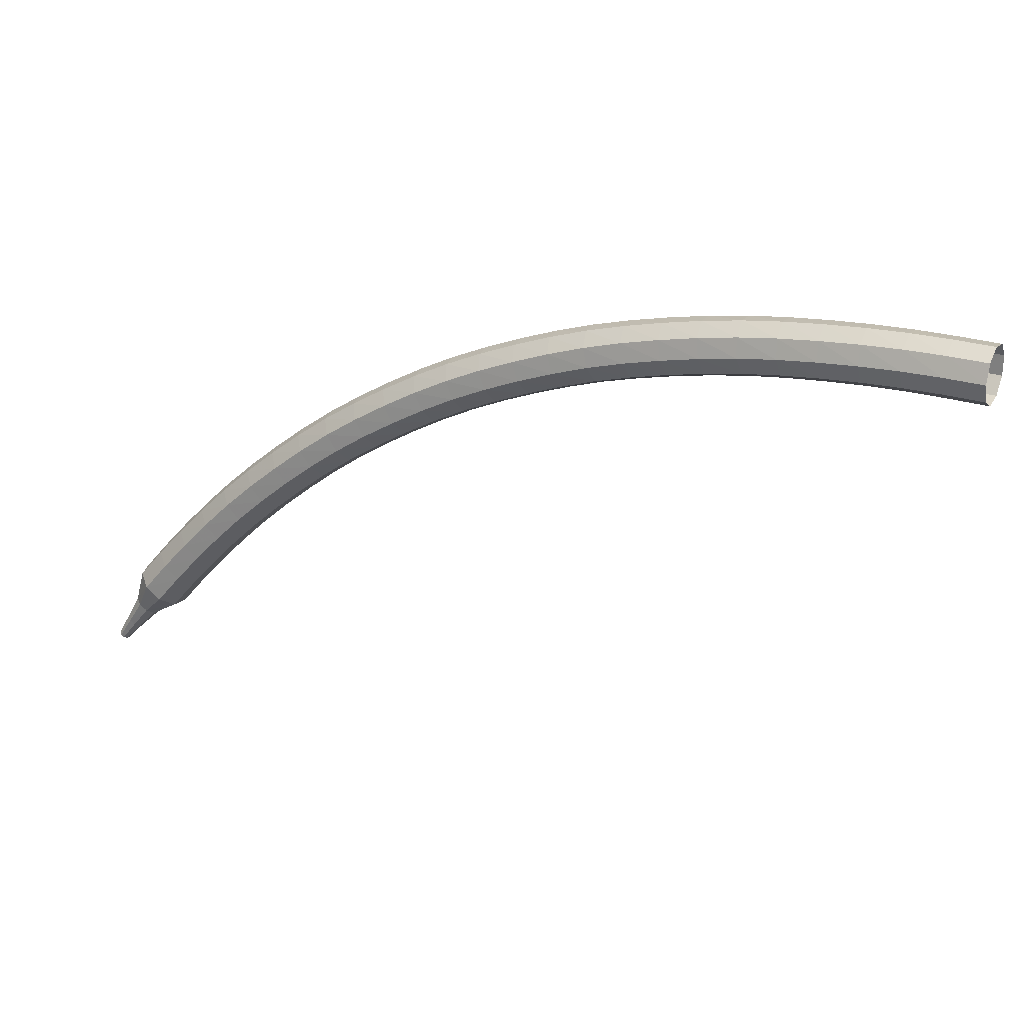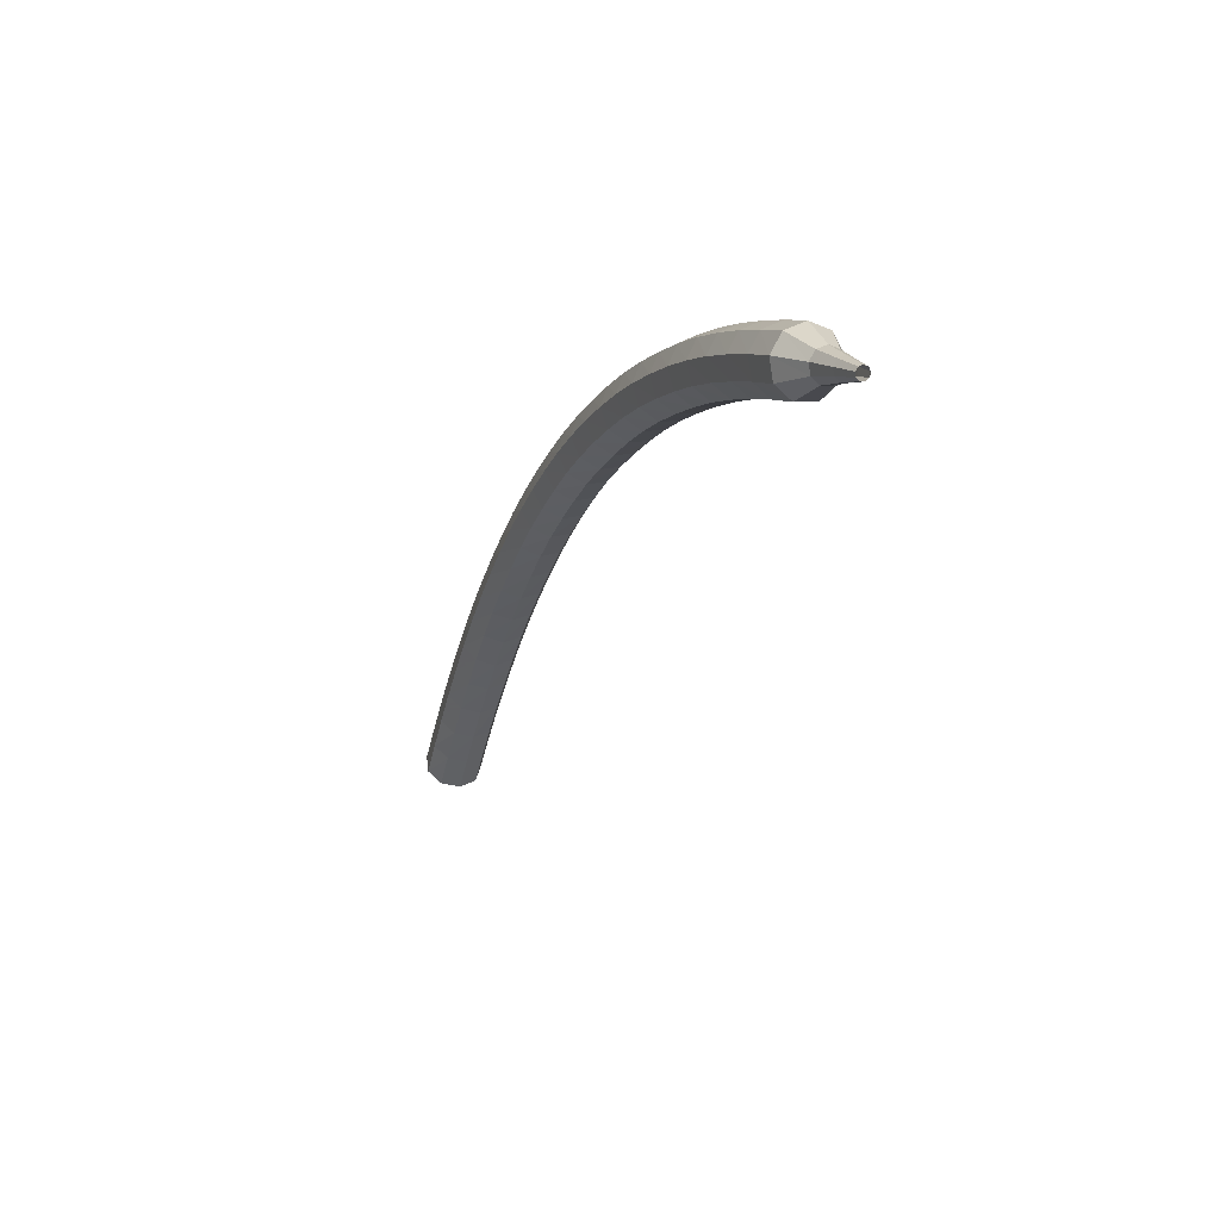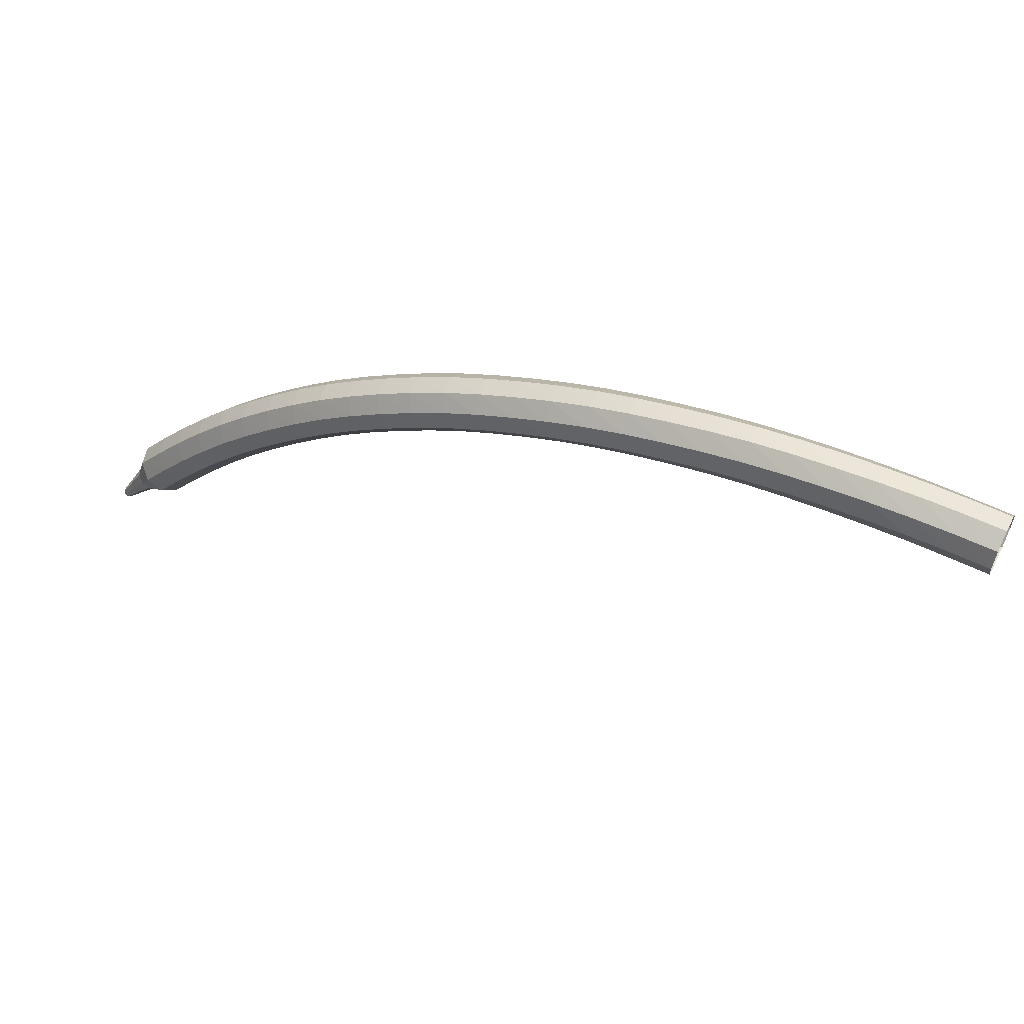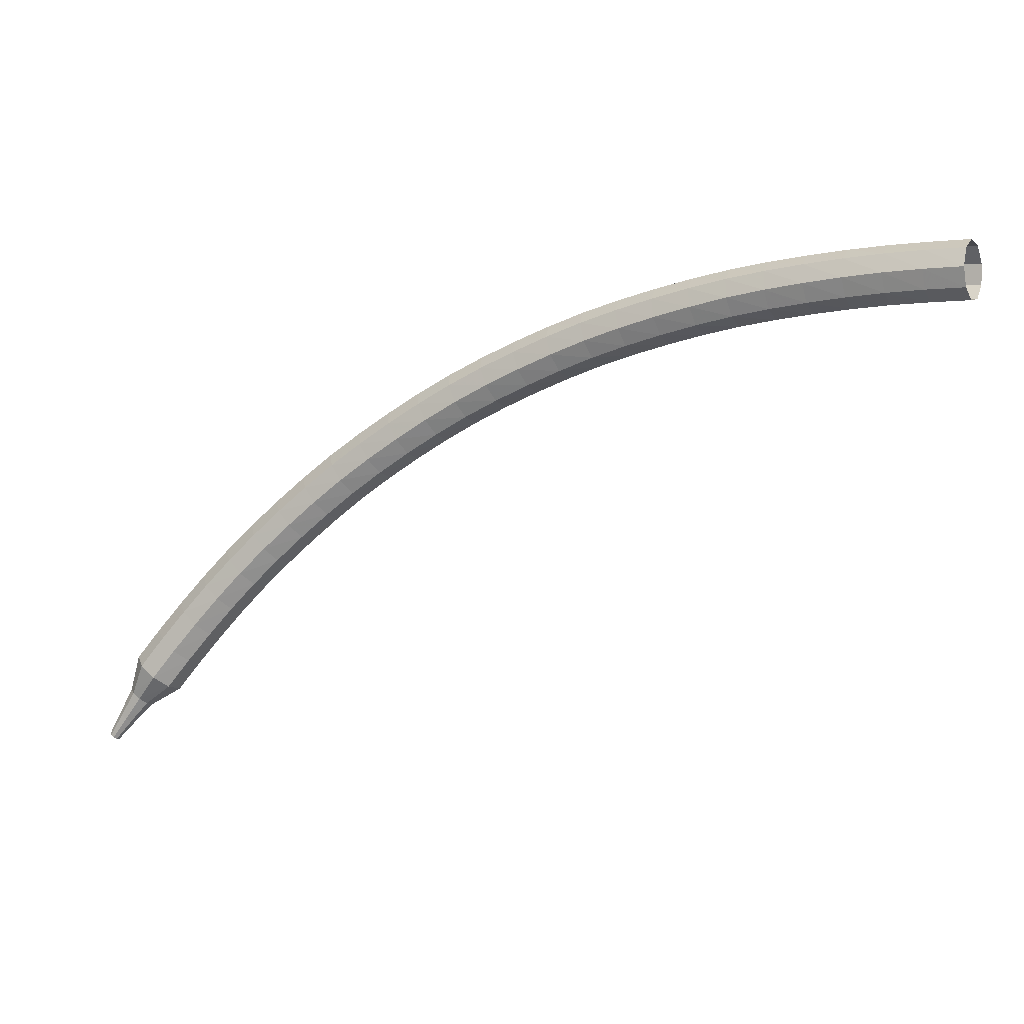
<metadata>
{"format":"obj","ext":"obj","renderer":"f3d","projection":"perspective","resolution":1024,"background":"white","views":[{"elev":33.3,"azim":-9.6,"up":"+Y"},{"elev":-49.0,"azim":-139.6,"up":"+Y"},{"elev":64.7,"azim":-9.9,"up":"+Y"},{"elev":6.7,"azim":-8.2,"up":"+Y"}]}
</metadata>
<code>
g tube1
v 156.8 136.5 180.4
v 157.3 136.2 179.7
v 157.6 135.5 179.4
v 157.6 134.7 179.5
v 157.2 134.1 180
v 156.7 134.1 180.7
v 156.3 134.6 181.2
v 156.1 135.4 181.4
v 156.3 136.2 181
v 156.8 136.5 180.4
v 155.4 136.4 179.3
v 155.9 136.1 178.7
v 156.2 135.4 178.4
v 156.2 134.6 178.5
v 155.9 134 179
v 155.3 134 179.7
v 154.9 134.5 180.2
v 154.8 135.3 180.3
v 155 136.1 180
v 155.4 136.4 179.3
v 154 136.3 178.3
v 154.5 136 177.7
v 154.8 135.3 177.3
v 154.8 134.5 177.5
v 154.5 133.9 178
v 154 133.8 178.7
v 153.6 134.3 179.2
v 153.4 135.2 179.3
v 153.6 135.9 179
v 154 136.3 178.3
v 152.6 136.1 177.3
v 153.1 135.9 176.7
v 153.4 135.2 176.3
v 153.5 134.3 176.4
v 153.2 133.7 177
v 152.7 133.7 177.7
v 152.2 134.1 178.2
v 152 135 178.3
v 152.2 135.7 178
v 152.6 136.1 177.3
v 151.2 135.9 176.3
v 151.7 135.7 175.7
v 152.1 135 175.3
v 152.1 134.1 175.5
v 151.8 133.5 176
v 151.4 133.4 176.7
v 150.9 133.9 177.2
v 150.7 134.7 177.4
v 150.8 135.5 177
v 151.2 135.9 176.3
v 149.8 135.6 175.4
v 150.3 135.4 174.7
v 150.7 134.7 174.4
v 150.7 133.9 174.5
v 150.5 133.3 175
v 150 133.2 175.7
v 149.5 133.6 176.3
v 149.3 134.4 176.4
v 149.4 135.2 176
v 149.8 135.6 175.4
v 148.3 135.3 174.4
v 148.8 135.1 173.7
v 149.3 134.4 173.4
v 149.4 133.6 173.5
v 149.2 133 174.1
v 148.7 132.9 174.8
v 148.2 133.3 175.3
v 147.9 134.1 175.4
v 148 134.9 175.1
v 148.3 135.3 174.4
v 146.9 134.9 173.5
v 147.4 134.7 172.8
v 147.8 134.1 172.4
v 148 133.2 172.6
v 147.8 132.6 173.1
v 147.4 132.5 173.8
v 146.9 132.9 174.4
v 146.6 133.7 174.5
v 146.6 134.5 174.2
v 146.9 134.9 173.5
v 145.5 134.4 172.6
v 146 134.3 171.9
v 146.4 133.7 171.5
v 146.6 132.8 171.7
v 146.5 132.2 172.2
v 146 132.1 172.9
v 145.5 132.5 173.5
v 145.2 133.3 173.6
v 145.2 134 173.3
v 145.5 134.4 172.6
v 144.1 133.9 171.7
v 144.6 133.8 171
v 145 133.2 170.6
v 145.3 132.4 170.7
v 145.1 131.7 171.3
v 144.7 131.6 172
v 144.2 132 172.6
v 143.9 132.8 172.7
v 143.8 133.5 172.4
v 144.1 133.9 171.7
v 142.7 133.4 170.8
v 143.2 133.3 170.1
v 143.6 132.7 169.7
v 143.9 131.9 169.9
v 143.8 131.2 170.4
v 143.4 131.1 171.2
v 142.9 131.5 171.7
v 142.5 132.2 171.9
v 142.4 133 171.5
v 142.7 133.4 170.8
v 141.3 132.8 170
v 141.7 132.7 169.3
v 142.2 132.1 168.9
v 142.5 131.3 169
v 142.5 130.7 169.6
v 142.1 130.5 170.3
v 141.6 130.8 170.9
v 141.2 131.6 171.1
v 141 132.3 170.7
v 141.3 132.8 170
v 139.9 132.1 169.2
v 140.4 132 168.5
v 140.9 131.4 168.1
v 141.2 130.6 168.2
v 141.2 130 168.8
v 140.8 129.8 169.5
v 140.3 130.2 170.1
v 139.9 130.9 170.3
v 139.7 131.6 169.9
v 139.9 132.1 169.2
v 138.5 131.3 168.4
v 139 131.3 167.7
v 139.5 130.7 167.3
v 139.9 129.9 167.4
v 139.9 129.3 168
v 139.5 129.1 168.8
v 139 129.5 169.4
v 138.5 130.2 169.5
v 138.3 130.9 169.1
v 138.5 131.3 168.4
v 137.2 130.5 167.6
v 137.6 130.5 166.9
v 138.1 129.9 166.5
v 138.5 129.2 166.7
v 138.6 128.6 167.3
v 138.3 128.4 168
v 137.7 128.7 168.6
v 137.2 129.4 168.8
v 137 130.1 168.4
v 137.2 130.5 167.6
v 135.8 129.7 166.9
v 136.2 129.6 166.2
v 136.8 129.1 165.8
v 137.2 128.4 165.9
v 137.3 127.8 166.5
v 137 127.6 167.3
v 136.5 127.9 167.9
v 136 128.5 168.1
v 135.7 129.3 167.7
v 135.8 129.7 166.9
v 134.5 128.8 166.3
v 134.9 128.7 165.5
v 135.5 128.2 165.1
v 135.9 127.5 165.3
v 136.1 126.9 165.9
v 135.8 126.7 166.7
v 135.3 127 167.3
v 134.7 127.6 167.4
v 134.4 128.3 167
v 134.5 128.8 166.3
v 133.2 127.8 165.6
v 133.6 127.7 164.9
v 134.2 127.2 164.5
v 134.7 126.5 164.6
v 134.8 126 165.2
v 134.6 125.8 166
v 134 126.1 166.6
v 133.5 126.7 166.8
v 133.1 127.4 166.4
v 133.2 127.8 165.6
v 131.9 126.8 165
v 132.3 126.7 164.3
v 132.9 126.2 163.9
v 133.4 125.6 164
v 133.6 125 164.6
v 133.4 124.8 165.4
v 132.8 125.1 166
v 132.3 125.7 166.2
v 131.9 126.4 165.8
v 131.9 126.8 165
v 130.7 125.7 164.5
v 131.1 125.6 163.7
v 131.7 125.2 163.3
v 132.2 124.5 163.4
v 132.4 124 164
v 132.2 123.8 164.9
v 131.7 124 165.5
v 131.1 124.6 165.6
v 130.7 125.3 165.2
v 130.7 125.7 164.5
v 129.5 124.5 163.9
v 129.8 124.5 163.2
v 130.5 124 162.8
v 131 123.4 162.9
v 131.3 122.9 163.5
v 131.1 122.7 164.3
v 130.5 123 165
v 129.9 123.5 165.1
v 129.5 124.2 164.7
v 129.5 124.5 163.9
v 128.3 123.4 163.4
v 128.7 123.3 162.7
v 129.3 122.9 162.3
v 129.8 122.3 162.4
v 130.1 121.7 163
v 129.9 121.6 163.9
v 129.4 121.8 164.5
v 128.8 122.4 164.6
v 128.3 123 164.2
v 128.3 123.4 163.4
v 127.1 122.1 163
v 127.5 122.1 162.2
v 128.1 121.7 161.8
v 128.7 121.1 161.9
v 129 120.6 162.6
v 128.9 120.4 163.4
v 128.3 120.7 164
v 127.7 121.2 164.2
v 127.2 121.8 163.8
v 127.1 122.1 163
v 126 120.9 162.6
v 126.4 120.8 161.8
v 127 120.4 161.4
v 127.6 119.8 161.5
v 127.9 119.4 162.2
v 127.8 119.2 163
v 127.3 119.5 163.6
v 126.6 120 163.8
v 126.1 120.5 163.4
v 126 120.9 162.6
v 124.9 119.6 162.2
v 125.3 119.5 161.4
v 125.9 119.1 161
v 126.5 118.5 161.2
v 126.9 118.1 161.8
v 126.8 118 162.6
v 126.2 118.2 163.3
v 125.6 118.7 163.4
v 125.1 119.2 163
v 124.9 119.6 162.2
v 123.9 118.2 161.9
v 124.2 118.2 161.1
v 124.8 117.8 160.7
v 125.5 117.2 160.8
v 125.8 116.8 161.5
v 125.7 116.7 162.3
v 125.2 116.9 162.9
v 124.6 117.4 163.1
v 124 117.9 162.7
v 123.9 118.2 161.9
v 122.9 116.9 161.6
v 123.2 116.8 160.8
v 123.8 116.5 160.4
v 124.5 115.9 160.5
v 124.9 115.5 161.2
v 124.8 115.4 162
v 124.3 115.6 162.6
v 123.6 116.1 162.8
v 123 116.6 162.4
v 122.9 116.9 161.6
v 122.5 115.3 161.3
v 122.7 115.3 160.9
v 123 115.1 160.7
v 123.3 114.8 160.8
v 123.5 114.6 161.1
v 123.5 114.6 161.5
v 123.2 114.7 161.9
v 122.9 114.9 161.9
v 122.6 115.2 161.7
v 122.5 115.3 161.3
v 122 114.2 161.1
v 122.1 114.1 160.9
v 122.3 114 160.7
v 122.5 113.8 160.8
v 122.6 113.7 161
v 122.6 113.7 161.3
v 122.5 113.8 161.5
v 122.2 113.9 161.6
v 122 114.1 161.4
v 122 114.2 161.1
v 121.4 113.1 161
v 121.5 113.1 160.8
v 121.6 113 160.7
v 121.8 112.9 160.8
v 121.9 112.8 160.9
v 121.8 112.8 161.1
v 121.7 112.9 161.2
v 121.6 113 161.2
v 121.5 113 161.1
v 121.4 113.1 161
f 1 2 12
f 12 11 1
f 2 3 13
f 13 12 2
f 3 4 14
f 14 13 3
f 4 5 15
f 15 14 4
f 5 6 16
f 16 15 5
f 6 7 17
f 17 16 6
f 7 8 18
f 18 17 7
f 8 9 19
f 19 18 8
f 9 10 20
f 20 19 9
f 11 12 22
f 22 21 11
f 12 13 23
f 23 22 12
f 13 14 24
f 24 23 13
f 14 15 25
f 25 24 14
f 15 16 26
f 26 25 15
f 16 17 27
f 27 26 16
f 17 18 28
f 28 27 17
f 18 19 29
f 29 28 18
f 19 20 30
f 30 29 19
f 21 22 32
f 32 31 21
f 22 23 33
f 33 32 22
f 23 24 34
f 34 33 23
f 24 25 35
f 35 34 24
f 25 26 36
f 36 35 25
f 26 27 37
f 37 36 26
f 27 28 38
f 38 37 27
f 28 29 39
f 39 38 28
f 29 30 40
f 40 39 29
f 31 32 42
f 42 41 31
f 32 33 43
f 43 42 32
f 33 34 44
f 44 43 33
f 34 35 45
f 45 44 34
f 35 36 46
f 46 45 35
f 36 37 47
f 47 46 36
f 37 38 48
f 48 47 37
f 38 39 49
f 49 48 38
f 39 40 50
f 50 49 39
f 41 42 52
f 52 51 41
f 42 43 53
f 53 52 42
f 43 44 54
f 54 53 43
f 44 45 55
f 55 54 44
f 45 46 56
f 56 55 45
f 46 47 57
f 57 56 46
f 47 48 58
f 58 57 47
f 48 49 59
f 59 58 48
f 49 50 60
f 60 59 49
f 51 52 62
f 62 61 51
f 52 53 63
f 63 62 52
f 53 54 64
f 64 63 53
f 54 55 65
f 65 64 54
f 55 56 66
f 66 65 55
f 56 57 67
f 67 66 56
f 57 58 68
f 68 67 57
f 58 59 69
f 69 68 58
f 59 60 70
f 70 69 59
f 61 62 72
f 72 71 61
f 62 63 73
f 73 72 62
f 63 64 74
f 74 73 63
f 64 65 75
f 75 74 64
f 65 66 76
f 76 75 65
f 66 67 77
f 77 76 66
f 67 68 78
f 78 77 67
f 68 69 79
f 79 78 68
f 69 70 80
f 80 79 69
f 71 72 82
f 82 81 71
f 72 73 83
f 83 82 72
f 73 74 84
f 84 83 73
f 74 75 85
f 85 84 74
f 75 76 86
f 86 85 75
f 76 77 87
f 87 86 76
f 77 78 88
f 88 87 77
f 78 79 89
f 89 88 78
f 79 80 90
f 90 89 79
f 81 82 92
f 92 91 81
f 82 83 93
f 93 92 82
f 83 84 94
f 94 93 83
f 84 85 95
f 95 94 84
f 85 86 96
f 96 95 85
f 86 87 97
f 97 96 86
f 87 88 98
f 98 97 87
f 88 89 99
f 99 98 88
f 89 90 100
f 100 99 89
f 91 92 102
f 102 101 91
f 92 93 103
f 103 102 92
f 93 94 104
f 104 103 93
f 94 95 105
f 105 104 94
f 95 96 106
f 106 105 95
f 96 97 107
f 107 106 96
f 97 98 108
f 108 107 97
f 98 99 109
f 109 108 98
f 99 100 110
f 110 109 99
f 101 102 112
f 112 111 101
f 102 103 113
f 113 112 102
f 103 104 114
f 114 113 103
f 104 105 115
f 115 114 104
f 105 106 116
f 116 115 105
f 106 107 117
f 117 116 106
f 107 108 118
f 118 117 107
f 108 109 119
f 119 118 108
f 109 110 120
f 120 119 109
f 111 112 122
f 122 121 111
f 112 113 123
f 123 122 112
f 113 114 124
f 124 123 113
f 114 115 125
f 125 124 114
f 115 116 126
f 126 125 115
f 116 117 127
f 127 126 116
f 117 118 128
f 128 127 117
f 118 119 129
f 129 128 118
f 119 120 130
f 130 129 119
f 121 122 132
f 132 131 121
f 122 123 133
f 133 132 122
f 123 124 134
f 134 133 123
f 124 125 135
f 135 134 124
f 125 126 136
f 136 135 125
f 126 127 137
f 137 136 126
f 127 128 138
f 138 137 127
f 128 129 139
f 139 138 128
f 129 130 140
f 140 139 129
f 131 132 142
f 142 141 131
f 132 133 143
f 143 142 132
f 133 134 144
f 144 143 133
f 134 135 145
f 145 144 134
f 135 136 146
f 146 145 135
f 136 137 147
f 147 146 136
f 137 138 148
f 148 147 137
f 138 139 149
f 149 148 138
f 139 140 150
f 150 149 139
f 141 142 152
f 152 151 141
f 142 143 153
f 153 152 142
f 143 144 154
f 154 153 143
f 144 145 155
f 155 154 144
f 145 146 156
f 156 155 145
f 146 147 157
f 157 156 146
f 147 148 158
f 158 157 147
f 148 149 159
f 159 158 148
f 149 150 160
f 160 159 149
f 151 152 162
f 162 161 151
f 152 153 163
f 163 162 152
f 153 154 164
f 164 163 153
f 154 155 165
f 165 164 154
f 155 156 166
f 166 165 155
f 156 157 167
f 167 166 156
f 157 158 168
f 168 167 157
f 158 159 169
f 169 168 158
f 159 160 170
f 170 169 159
f 161 162 172
f 172 171 161
f 162 163 173
f 173 172 162
f 163 164 174
f 174 173 163
f 164 165 175
f 175 174 164
f 165 166 176
f 176 175 165
f 166 167 177
f 177 176 166
f 167 168 178
f 178 177 167
f 168 169 179
f 179 178 168
f 169 170 180
f 180 179 169
f 171 172 182
f 182 181 171
f 172 173 183
f 183 182 172
f 173 174 184
f 184 183 173
f 174 175 185
f 185 184 174
f 175 176 186
f 186 185 175
f 176 177 187
f 187 186 176
f 177 178 188
f 188 187 177
f 178 179 189
f 189 188 178
f 179 180 190
f 190 189 179
f 181 182 192
f 192 191 181
f 182 183 193
f 193 192 182
f 183 184 194
f 194 193 183
f 184 185 195
f 195 194 184
f 185 186 196
f 196 195 185
f 186 187 197
f 197 196 186
f 187 188 198
f 198 197 187
f 188 189 199
f 199 198 188
f 189 190 200
f 200 199 189
f 191 192 202
f 202 201 191
f 192 193 203
f 203 202 192
f 193 194 204
f 204 203 193
f 194 195 205
f 205 204 194
f 195 196 206
f 206 205 195
f 196 197 207
f 207 206 196
f 197 198 208
f 208 207 197
f 198 199 209
f 209 208 198
f 199 200 210
f 210 209 199
f 201 202 212
f 212 211 201
f 202 203 213
f 213 212 202
f 203 204 214
f 214 213 203
f 204 205 215
f 215 214 204
f 205 206 216
f 216 215 205
f 206 207 217
f 217 216 206
f 207 208 218
f 218 217 207
f 208 209 219
f 219 218 208
f 209 210 220
f 220 219 209
f 211 212 222
f 222 221 211
f 212 213 223
f 223 222 212
f 213 214 224
f 224 223 213
f 214 215 225
f 225 224 214
f 215 216 226
f 226 225 215
f 216 217 227
f 227 226 216
f 217 218 228
f 228 227 217
f 218 219 229
f 229 228 218
f 219 220 230
f 230 229 219
f 221 222 232
f 232 231 221
f 222 223 233
f 233 232 222
f 223 224 234
f 234 233 223
f 224 225 235
f 235 234 224
f 225 226 236
f 236 235 225
f 226 227 237
f 237 236 226
f 227 228 238
f 238 237 227
f 228 229 239
f 239 238 228
f 229 230 240
f 240 239 229
f 231 232 242
f 242 241 231
f 232 233 243
f 243 242 232
f 233 234 244
f 244 243 233
f 234 235 245
f 245 244 234
f 235 236 246
f 246 245 235
f 236 237 247
f 247 246 236
f 237 238 248
f 248 247 237
f 238 239 249
f 249 248 238
f 239 240 250
f 250 249 239
f 241 242 252
f 252 251 241
f 242 243 253
f 253 252 242
f 243 244 254
f 254 253 243
f 244 245 255
f 255 254 244
f 245 246 256
f 256 255 245
f 246 247 257
f 257 256 246
f 247 248 258
f 258 257 247
f 248 249 259
f 259 258 248
f 249 250 260
f 260 259 249
f 251 252 262
f 262 261 251
f 252 253 263
f 263 262 252
f 253 254 264
f 264 263 253
f 254 255 265
f 265 264 254
f 255 256 266
f 266 265 255
f 256 257 267
f 267 266 256
f 257 258 268
f 268 267 257
f 258 259 269
f 269 268 258
f 259 260 270
f 270 269 259
f 261 262 272
f 272 271 261
f 262 263 273
f 273 272 262
f 263 264 274
f 274 273 263
f 264 265 275
f 275 274 264
f 265 266 276
f 276 275 265
f 266 267 277
f 277 276 266
f 267 268 278
f 278 277 267
f 268 269 279
f 279 278 268
f 269 270 280
f 280 279 269
f 271 272 282
f 282 281 271
f 272 273 283
f 283 282 272
f 273 274 284
f 284 283 273
f 274 275 285
f 285 284 274
f 275 276 286
f 286 285 275
f 276 277 287
f 287 286 276
f 277 278 288
f 288 287 277
f 278 279 289
f 289 288 278
f 279 280 290
f 290 289 279
f 281 282 292
f 292 291 281
f 282 283 293
f 293 292 282
f 283 284 294
f 294 293 283
f 284 285 295
f 295 294 284
f 285 286 296
f 296 295 285
f 286 287 297
f 297 296 286
f 287 288 298
f 298 297 287
f 288 289 299
f 299 298 288
f 289 290 300
f 300 299 289
g

</code>
